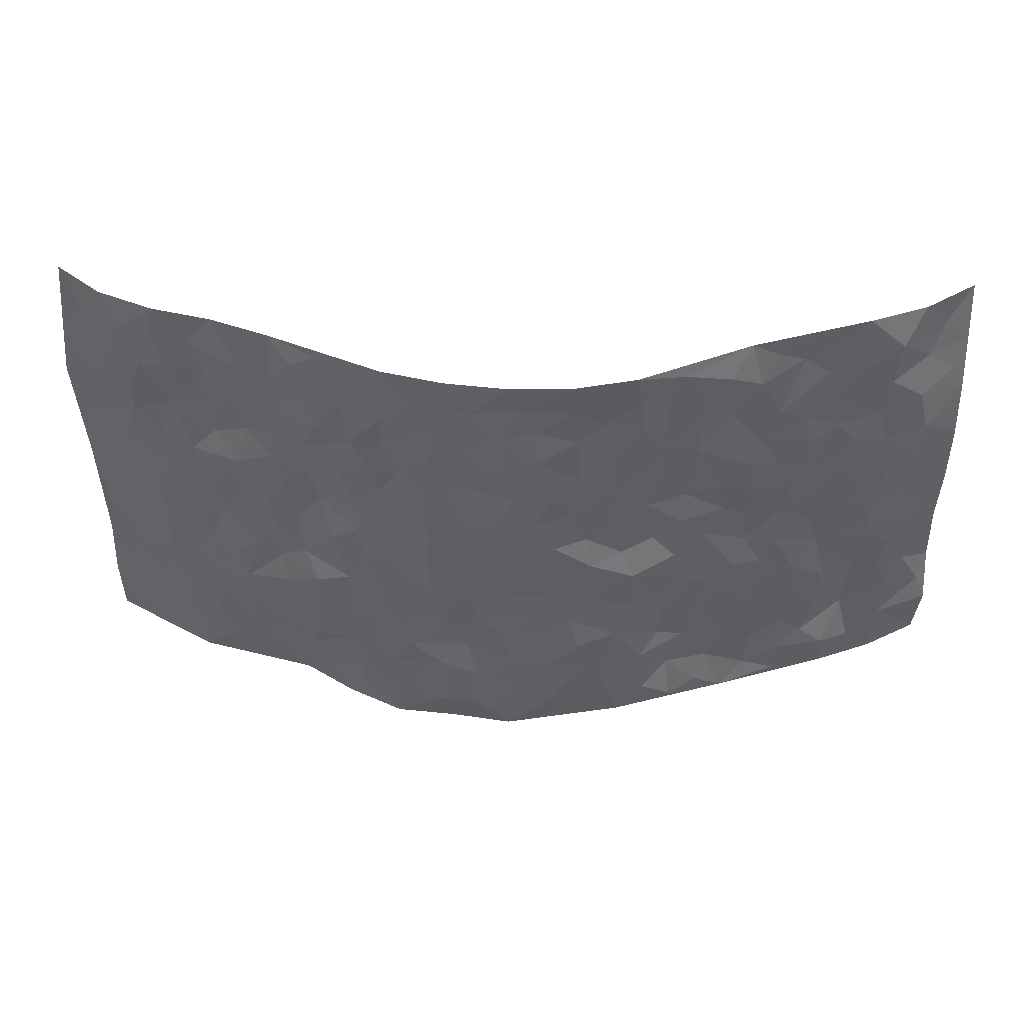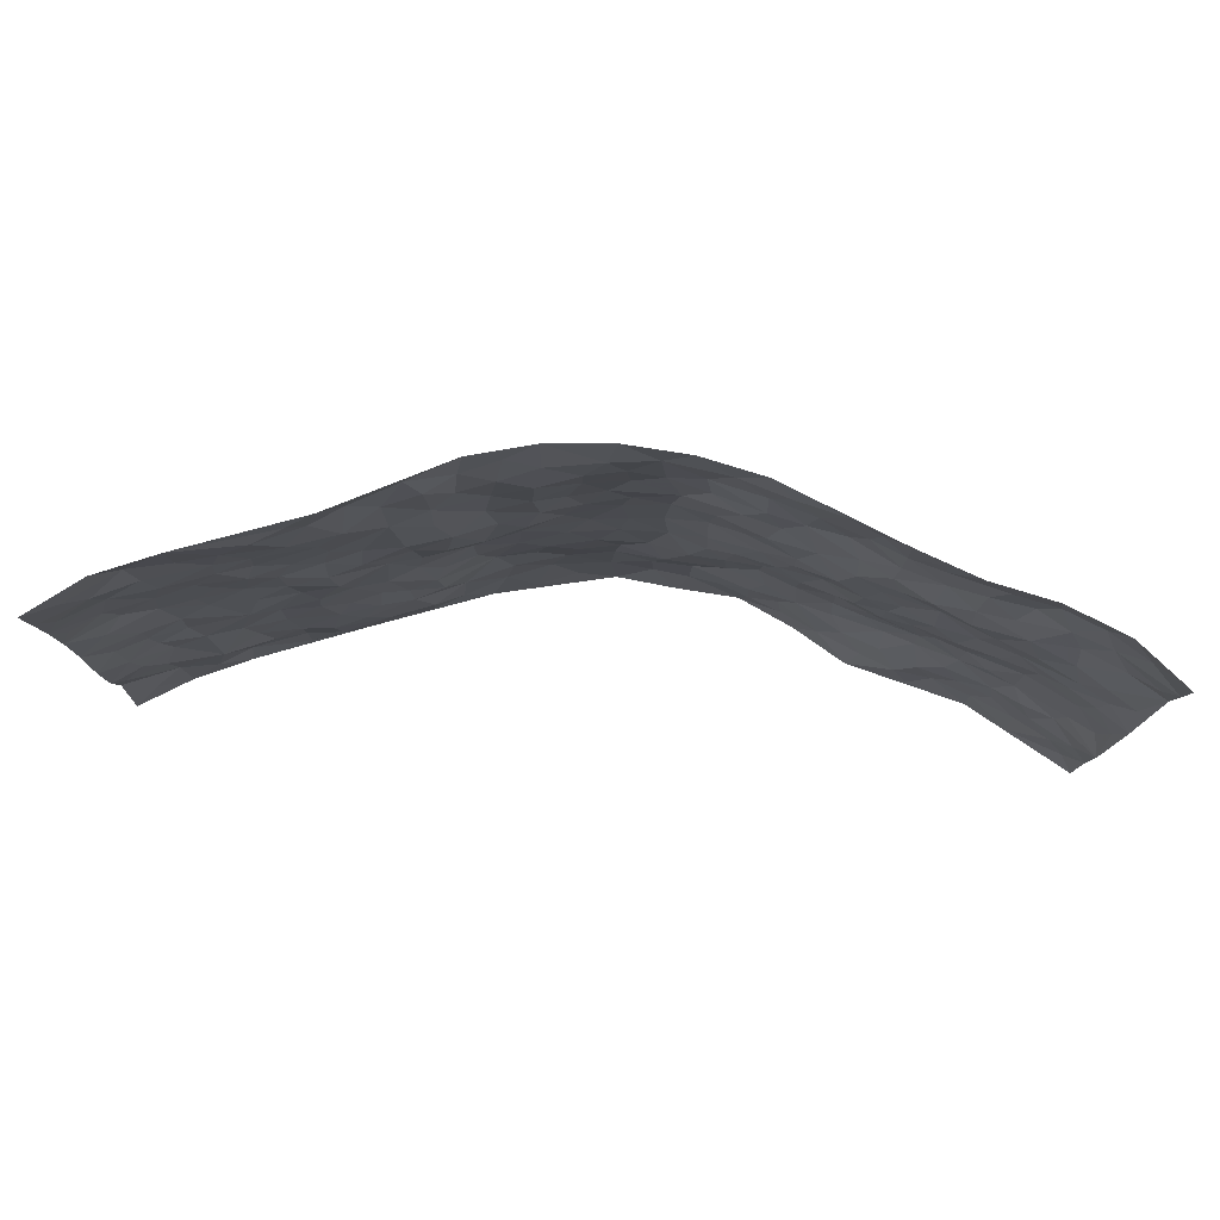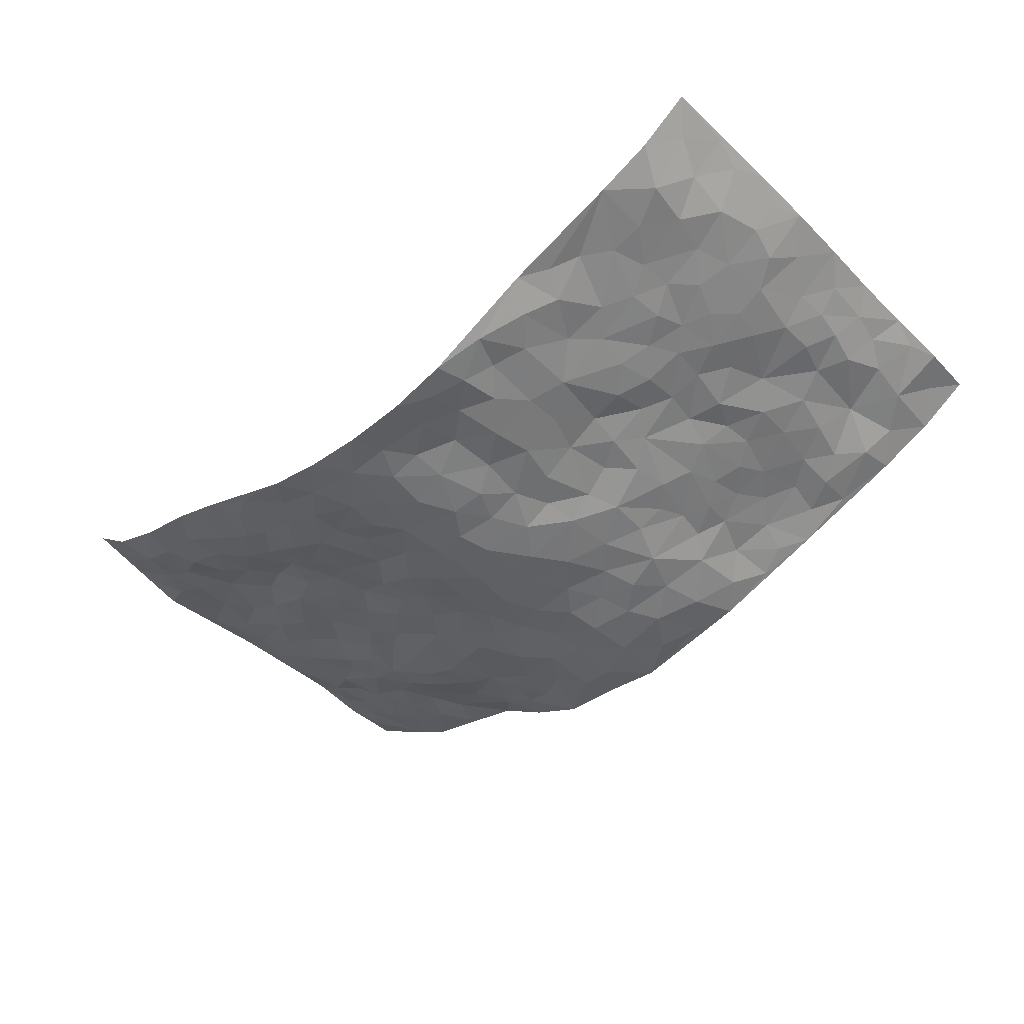
<metadata>
{"format":"obj","ext":"obj","renderer":"f3d","projection":"perspective","resolution":1024,"background":"white","views":[{"elev":45.1,"azim":-178.1,"up":"+Y"},{"elev":78.9,"azim":3.6,"up":"+Y"},{"elev":-47.0,"azim":-137.8,"up":"+Z"}]}
</metadata>
<code>
v -0.9266 0.003586 0.1869
v -0.9135 0.9988 0.2003
v 0.9125 0.001433 0.2039
v 0.9122 0.9954 0.2028
v -0.7661 0.3928 0.09193
v -0.9296 0.5009 0.1763
v -0.8225 0.3582 0.1177
v -0.0003099 0.003962 -0.1327
v -0.9265 0.251 0.1826
v -0.8774 0.3387 0.1534
v -0.7056 0.001596 0.07722
v -0.9353 0.1271 0.1654
v -0.6823 0.2932 0.06892
v -0.8199 0.00168 0.125
v -0.8065 0.2888 0.1114
v -0.473 0.001839 -0.004825
v -0.9117 0.189 0.1651
v -0.2858 0.1668 -0.06893
v -0.7443 0.3224 0.09344
v -0.8262 0.1203 0.1227
v -0.8795 0.06512 0.1553
v -0.7619 0.06411 0.1023
v -0.6464 0.1267 0.05614
v -0.6982 0.07483 0.06738
v -0.8343 0.2075 0.1308
v -0.8656 0.2708 0.149
v -0.7334 0.1768 0.101
v -0.6652 0.2098 0.06226
v -0.8266 0.4886 0.1228
v -0.925 0.3763 0.1848
v -0.6998 0.9977 0.08332
v -0.514 0.2219 0.01846
v 0.2564 0.1595 -0.09096
v -0.9263 0.7501 0.1809
v -0.3565 0.3919 -0.04742
v -0.7499 0.7525 0.09275
v -0.7655 0.8311 0.09681
v -0.5589 0.442 0.02372
v -0.5773 0.6051 0.03143
v -0.4671 0.9957 0.004596
v -0.9096 0.6877 0.165
v -0.6374 0.5621 0.04613
v -0.3773 0.7519 -0.03591
v -0.4888 0.2792 0.006429
v -0.4394 0.2246 -0.003253
v -0.4728 0.1616 0.01068
v -0.4322 0.6348 -0.01828
v -0.3533 0.5585 -0.04004
v 0.1644 0.4743 -0.115
v -0.32 0.2203 -0.04644
v -0.204 0.6085 -0.0868
v -0.3594 0.6277 -0.0305
v -0.2946 0.05817 -0.06608
v -0.6044 0.7096 0.03597
v -0.3779 0.1935 -0.02446
v -0.8386 0.6182 0.1167
v -0.0369 0.3491 -0.1272
v 0.05835 0.3404 -0.1296
v 0.2912 0.4519 -0.07407
v -0.09378 0.5513 -0.1223
v -0.159 0.5544 -0.09505
v 0.09316 0.6305 -0.1349
v -0.6086 0.3463 0.04006
v -0.7214 0.574 0.07311
v -0.9 0.8107 0.1697
v -0.5355 0.1285 0.0292
v -0.3564 0.01268 -0.04376
v -0.7651 0.4664 0.09036
v -0.5922 0.1721 0.04124
v -0.591 0.01816 0.03632
v -0.24 0.002892 -0.0835
v -0.5924 0.08822 0.0342
v -0.5243 0.05255 0.02098
v -0.4162 0.0376 -0.02128
v -0.4311 0.1033 -0.004605
v -0.8549 0.6864 0.128
v -0.9133 0.8744 0.1861
v -0.7096 0.5092 0.06954
v 0.0002828 0.9961 -0.138
v -0.7719 0.6752 0.09474
v -0.5388 0.3148 0.02341
v -0.49 0.4603 0.01268
v 0.006849 0.5716 -0.1413
v -0.04903 0.4831 -0.1341
v 0.004224 0.4205 -0.1331
v -0.1246 0.1294 -0.1234
v -0.5477 0.6691 0.02132
v -0.8735 0.5631 0.1443
v -0.7042 0.6908 0.07141
v -0.4311 0.2959 -0.01344
v -0.6063 0.2675 0.0423
v -0.483 0.6871 -0.001833
v -0.1699 0.4843 -0.1042
v -0.2577 0.4351 -0.08327
v -0.6223 0.6485 0.04631
v -0.01133 0.1182 -0.1375
v -0.3999 0.5092 -0.02457
v -0.3299 0.2875 -0.04552
v -0.2327 0.5015 -0.07736
v -0.1783 0.382 -0.1052
v -0.9303 0.6255 0.1754
v -0.6793 0.6225 0.06004
v -0.7831 0.58 0.09494
v -0.3459 0.1098 -0.03313
v -0.5001 0.5324 0.01176
v -0.6535 0.4068 0.06425
v -0.1285 0.3249 -0.1147
v -0.1488 0.2506 -0.1189
v -0.4993 0.6104 0.002437
v 0.1089 0.7284 -0.127
v -0.003185 0.2163 -0.1376
v -0.07176 0.2741 -0.1243
v 0.005495 0.2895 -0.1334
v -0.4133 0.3625 -0.02207
v -0.1943 0.1849 -0.1042
v -0.6278 0.488 0.05042
v -0.5332 0.3808 0.02305
v -0.473 0.3908 -0.001074
v -0.2956 0.5218 -0.05284
v -0.2542 0.3497 -0.08457
v -0.3446 0.4658 -0.04888
v -0.225 0.2711 -0.1001
v -0.08968 0.4117 -0.1241
v -0.571 0.531 0.03183
v -0.09182 0.1996 -0.1282
v -0.2117 0.09456 -0.0999
v -0.3832 0.2571 -0.02878
v -0.8836 0.4383 0.1518
v -0.8308 0.4212 0.1215
v 0.09328 0.4233 -0.1321
v 0.209 0.2394 -0.1128
v 0.08344 0.5174 -0.1357
v 0.02025 0.4884 -0.1386
v 0.1654 0.3937 -0.1129
v 0.7578 0.4975 0.09876
v 0.2169 0.4346 -0.09684
v 0.2655 0.315 -0.09649
v 0.1605 0.5676 -0.1217
v 0.1233 0.997 -0.1261
v -0.2805 0.6175 -0.05546
v 0.4126 0.8793 -0.03576
v 0.4691 0.9974 0.001322
v -0.2101 0.7785 -0.09369
v -0.05594 0.8627 -0.1159
v -0.312 0.3477 -0.05884
v -0.4404 0.5648 -0.006784
v -0.07437 0.05418 -0.1257
v -0.1555 0.02359 -0.1033
v 0.1216 0.005549 -0.1165
v 0.01471 0.8591 -0.1295
v -0.01611 0.6994 -0.1348
v 0.4134 0.1978 -0.04498
v 0.3375 0.2914 -0.07289
v 0.5677 0.5266 0.03145
v 0.5065 0.5472 0.003452
v 0.4406 0.1375 -0.02191
v 0.5106 0.2284 -0.01236
v 0.4065 0.363 -0.04666
v 0.02341 0.6409 -0.1397
v -0.0575 0.627 -0.1258
v -0.1418 0.728 -0.1008
v -0.08498 0.6923 -0.1219
v -0.05824 0.7903 -0.1222
v -0.1321 0.6317 -0.1051
v 0.02191 0.7741 -0.1356
v 0.2429 0.9971 -0.09695
v -0.01752 0.9255 -0.1238
v -0.2638 0.8434 -0.07933
v -0.1956 0.8778 -0.0936
v -0.3073 0.7782 -0.06278
v -0.2449 0.9947 -0.1017
v -0.2223 0.6935 -0.08659
v -0.3063 0.698 -0.05421
v -0.1358 0.8275 -0.09891
v -0.1242 0.9942 -0.1306
v 0.2138 0.7451 -0.09528
v 0.1716 0.6666 -0.1098
v 0.3165 0.5946 -0.05875
v 0.2555 0.5233 -0.0849
v 0.2582 0.665 -0.07622
v 0.4111 0.7434 -0.03144
v 0.3447 0.6824 -0.05146
v 0.2801 0.7319 -0.07945
v 0.06957 0.9275 -0.1323
v 0.08023 0.8221 -0.1321
v 0.1469 0.8566 -0.125
v 0.2481 0.8719 -0.09525
v 0.3161 0.792 -0.07255
v 0.2288 0.5955 -0.09661
v -0.8365 0.8676 0.1389
v -0.6539 0.8158 0.06048
v -0.8323 0.7754 0.1215
v -0.8134 0.9989 0.128
v -0.8673 0.94 0.1652
v -0.7764 0.9216 0.09806
v -0.7026 0.885 0.07488
v -0.5767 0.9277 0.04674
v -0.6331 0.8849 0.0582
v -0.66 0.7449 0.06059
v -0.5381 0.8127 0.02279
v -0.5978 0.7799 0.03862
v -0.4925 0.899 0.00357
v -0.3798 0.8757 -0.04032
v -0.5207 0.958 0.02318
v -0.4458 0.8143 -0.005483
v -0.4295 0.9339 -0.02515
v -0.3381 0.9697 -0.06115
v -0.4918 0.759 0.00681
v -0.3113 0.899 -0.06002
v -0.2562 0.9271 -0.09013
v 0.1568 0.7836 -0.1201
v 0.25 0.8032 -0.08656
v 0.1879 0.9318 -0.1117
v 0.3858 0.8107 -0.05362
v 0.3303 0.8793 -0.06564
v 0.3695 0.9814 -0.04336
v 0.2832 0.9363 -0.07892
v 0.4276 0.9474 -0.02564
v 0.3707 0.4941 -0.04792
v 0.3162 0.5289 -0.06067
v 0.4661 0.6043 -0.007603
v 0.4151 0.6642 -0.01976
v 0.3893 0.5877 -0.02553
v 0.3466 0.1922 -0.06423
v 0.4703 0.3357 -0.02353
v 0.4425 0.5226 -0.01282
v 0.3398 0.3888 -0.06181
v -0.1228 0.9121 -0.1125
v -0.1835 0.9541 -0.1112
v 0.3154 0.1351 -0.07592
v 0.5809 0.01715 0.04595
v 0.2005 0.3344 -0.1066
v 0.2683 0.386 -0.08841
v 0.5672 0.2487 0.01186
v 0.7052 0.9971 0.07523
v 0.9125 0.2514 0.2065
v 0.4743 0.8117 -0.006236
v 0.6883 0.4875 0.07389
v 0.4685 0.7468 -0.001878
v 0.9188 0.5012 0.1964
v 0.6463 0.2951 0.04622
v 0.492 0.4684 -0.002271
v 0.7467 0.3113 0.09088
v 0.5431 0.4162 0.01069
v 0.461 0.006603 0.01408
v 0.08921 0.2528 -0.1193
v 0.4822 0.08009 0.006225
v 0.1342 0.3197 -0.1156
v 0.4107 0.268 -0.05207
v 0.8296 0.2655 0.1404
v 0.6159 0.4618 0.04673
v 0.5498 0.08548 0.0354
v 0.4349 0.4262 -0.02241
v 0.5888 0.3727 0.02173
v 0.2834 0.2345 -0.086
v 0.4694 0.2727 -0.03021
v 0.261 0.08069 -0.09182
v 0.3557 0.004085 -0.05152
v 0.2444 0.004706 -0.1052
v 0.1992 0.1166 -0.1083
v 0.06796 0.171 -0.1323
v 0.145 0.1915 -0.1234
v 0.5865 0.1498 0.03855
v 0.7465 0.4234 0.08856
v 0.7175 0.2218 0.08155
v 0.623 0.08221 0.04611
v 0.6463 0.3854 0.04641
v 0.6902 0.3399 0.06917
v 0.8419 0.3266 0.1446
v 0.7137 0.568 0.08222
v 0.6639 0.1467 0.0599
v 0.7303 0.1504 0.08827
v 0.8019 0.368 0.1211
v 0.8896 0.3502 0.1755
v 0.8422 0.4391 0.1435
v 0.5669 0.3139 0.008584
v 0.7796 0.1064 0.1171
v 0.3255 0.06529 -0.06958
v 0.3968 0.07122 -0.03464
v 0.07146 0.0794 -0.1367
v 0.1433 0.07422 -0.1277
v 0.9301 0.7491 0.1768
v 0.6998 0.07984 0.07532
v 0.6301 0.2174 0.04802
v 0.9042 0.4257 0.1868
v 0.8591 0.5098 0.1559
v 0.7689 0.2514 0.1142
v 0.5124 0.1508 0.007687
v 0.6997 0.002146 0.07979
v 0.4868 0.3942 -0.006098
v 0.883 0.06368 0.1774
v 0.9164 0.1259 0.1996
v 0.7968 0.181 0.1281
v 0.8466 0.1248 0.1586
v 0.783 0.009419 0.1274
v 0.8802 0.1888 0.1795
v 0.6395 0.5558 0.05358
v 0.6617 0.6331 0.06804
v 0.5632 0.6369 0.02633
v 0.7877 0.6914 0.1172
v 0.604 0.7712 0.05034
v 0.9054 0.6251 0.1765
v 0.7313 0.6417 0.09909
v 0.8136 0.5956 0.1308
v 0.6997 0.7441 0.08955
v 0.8054 0.531 0.1268
v 0.8687 0.5744 0.1578
v 0.8467 0.6597 0.1479
v 0.6101 0.6923 0.0584
v 0.5391 0.7242 0.03264
v 0.4896 0.6749 0.005006
v 0.8184 0.8513 0.1173
v 0.6872 0.8698 0.05985
v 0.7789 0.776 0.103
v 0.857 0.7769 0.1397
v 0.75 0.8434 0.08973
v 0.9187 0.8723 0.1882
v 0.6654 0.802 0.06728
v 0.9039 0.81 0.1718
v 0.7157 0.9306 0.06962
v 0.8178 0.9969 0.1238
v 0.5848 0.9968 0.0462
v 0.7904 0.9248 0.09958
v 0.8634 0.9264 0.1478
v 0.6366 0.9335 0.05179
v 0.5367 0.9009 0.01607
v 0.4755 0.881 -0.00799
v 0.528 0.9687 0.02069
v 0.5488 0.8212 0.02056
v 0.6118 0.86 0.0438
f 29 6 128
f 12 21 20
f 26 10 9
f 55 45 46
f 27 19 15
f 26 9 17
f 101 6 88
f 12 1 21
f 7 15 19
f 125 86 96
f 84 123 85
f 129 29 128
f 25 27 15
f 12 20 17
f 73 75 66
f 22 14 11
f 26 17 25
f 9 12 17
f 25 15 26
f 5 129 7
f 52 146 48
f 55 18 50
f 7 19 5
f 20 27 25
f 124 82 105
f 41 76 34
f 20 14 22
f 14 20 21
f 14 21 1
f 24 22 11
f 24 27 22
f 72 66 69
f 69 32 91
f 70 24 11
f 24 23 27
f 17 20 25
f 27 20 22
f 10 15 7
f 10 26 15
f 23 28 27
f 27 13 19
f 28 23 69
f 13 27 28
f 119 121 94
f 10 7 129
f 6 30 128
f 9 10 30
f 36 192 80
f 80 102 89
f 118 81 44
f 64 103 78
f 115 126 86
f 45 32 46
f 91 63 13
f 129 68 29
f 95 87 54
f 95 54 199
f 202 40 204
f 82 97 105
f 29 88 6
f 18 55 104
f 148 126 71
f 38 82 124
f 50 18 122
f 117 82 38
f 5 19 106
f 82 117 118
f 80 64 102
f 127 45 55
f 194 77 190
f 98 35 114
f 39 124 105
f 127 50 98
f 106 19 13
f 66 75 46
f 39 95 42
f 63 117 38
f 95 89 102
f 101 56 76
f 51 140 99
f 18 53 126
f 62 83 132
f 45 127 90
f 112 113 57
f 103 29 68
f 130 85 58
f 109 39 105
f 35 94 121
f 113 246 58
f 151 165 163
f 120 100 94
f 114 127 98
f 192 190 65
f 95 39 87
f 36 191 37
f 67 104 74
f 56 101 88
f 13 63 106
f 192 34 76
f 268 241 243
f 108 115 125
f 93 84 60
f 133 84 85
f 156 288 157
f 101 76 41
f 80 103 64
f 105 97 146
f 99 61 51
f 92 109 47
f 125 96 111
f 158 227 153
f 75 104 55
f 69 66 32
f 81 91 32
f 106 78 68
f 42 64 78
f 77 34 65
f 24 70 72
f 75 73 16
f 16 71 67
f 2 34 77
f 13 28 91
f 103 56 88
f 56 80 76
f 72 69 23
f 11 16 70
f 16 73 70
f 16 67 74
f 115 18 126
f 24 72 23
f 73 72 70
f 16 74 75
f 72 73 66
f 32 45 44
f 84 83 60
f 66 46 32
f 78 106 116
f 117 63 81
f 67 53 104
f 103 68 78
f 69 91 28
f 36 80 89
f 106 38 116
f 106 68 5
f 81 118 117
f 62 132 138
f 32 44 81
f 53 67 71
f 57 58 85
f 123 100 107
f 93 60 61
f 33 230 224
f 8 96 147
f 132 133 130
f 140 48 119
f 93 100 123
f 122 98 50
f 164 60 160
f 53 71 126
f 125 112 108
f 193 194 195
f 75 55 46
f 63 91 81
f 56 103 80
f 196 198 31
f 18 104 53
f 121 48 97
f 38 106 63
f 118 97 82
f 97 35 121
f 51 172 140
f 130 134 49
f 87 39 109
f 288 252 263
f 97 114 35
f 47 43 92
f 57 113 58
f 248 130 58
f 34 101 41
f 114 90 127
f 116 124 42
f 145 94 35
f 118 114 97
f 167 79 175
f 98 145 35
f 85 123 57
f 43 47 52
f 199 36 89
f 42 78 116
f 159 83 62
f 88 29 103
f 74 104 75
f 118 44 90
f 173 140 172
f 42 95 102
f 190 192 37
f 65 190 77
f 89 95 199
f 125 111 112
f 92 87 109
f 18 115 122
f 177 180 176
f 112 57 107
f 109 105 146
f 93 94 100
f 285 286 275
f 96 86 147
f 137 232 131
f 57 123 107
f 87 92 208
f 49 134 136
f 132 130 49
f 161 164 162
f 50 127 55
f 122 108 107
f 122 107 100
f 48 140 52
f 118 90 114
f 99 119 94
f 123 84 93
f 36 37 192
f 48 121 119
f 120 122 100
f 39 42 124
f 38 124 116
f 248 58 246
f 44 45 90
f 98 122 120
f 146 52 47
f 94 93 99
f 168 209 170
f 212 183 188
f 202 197 200
f 42 102 64
f 107 108 112
f 99 93 61
f 8 280 96
f 112 111 113
f 125 115 86
f 115 108 122
f 128 30 10
f 5 68 129
f 10 129 128
f 132 49 138
f 83 84 133
f 130 133 85
f 83 133 132
f 248 134 130
f 156 152 224
f 151 110 165
f 212 186 211
f 153 224 249
f 254 251 244
f 246 261 262
f 225 158 249
f 49 136 179
f 185 184 150
f 214 188 181
f 181 188 182
f 161 163 174
f 143 170 172
f 110 211 185
f 184 79 167
f 174 228 169
f 62 110 159
f 163 150 144
f 210 169 229
f 170 143 168
f 176 211 110
f 98 120 145
f 94 145 120
f 48 146 97
f 109 146 47
f 148 86 126
f 147 86 148
f 71 8 148
f 8 147 148
f 244 276 254
f 232 136 134
f 174 143 161
f 60 83 160
f 163 162 151
f 159 160 83
f 261 281 262
f 259 281 149
f 219 220 59
f 246 113 111
f 33 255 131
f 157 256 152
f 137 255 153
f 230 278 279
f 262 260 33
f 154 155 242
f 131 255 137
f 248 131 232
f 281 280 149
f 259 258 278
f 220 179 59
f 159 151 160
f 162 160 151
f 164 61 60
f 228 174 144
f 144 174 163
f 159 110 151
f 161 172 164
f 186 184 185
f 161 162 163
f 61 164 51
f 160 162 164
f 187 217 213
f 150 163 165
f 205 202 200
f 79 184 139
f 170 43 173
f 174 169 143
f 161 143 172
f 167 144 150
f 176 180 183
f 172 170 173
f 223 226 221
f 185 150 165
f 99 140 119
f 207 206 203
f 172 51 164
f 43 52 173
f 173 52 140
f 167 175 228
f 228 229 169
f 210 168 169
f 177 110 62
f 189 138 179
f 62 138 177
f 136 232 233
f 181 182 222
f 150 184 167
f 178 180 189
f 49 179 138
f 177 138 189
f 180 178 182
f 178 179 220
f 307 308 304
f 222 223 221
f 215 187 188
f 176 183 212
f 187 213 186
f 214 215 188
f 185 211 186
f 237 181 239
f 182 188 183
f 110 185 165
f 216 215 141
f 211 176 212
f 182 183 180
f 176 110 177
f 213 184 186
f 178 189 179
f 177 189 180
f 195 190 37
f 197 198 200
f 195 194 190
f 34 192 65
f 80 192 76
f 37 196 195
f 194 2 77
f 193 2 194
f 196 37 191
f 31 193 195
f 198 196 191
f 31 195 196
f 199 201 191
f 197 204 31
f 198 191 201
f 31 198 197
f 201 199 54
f 36 199 191
f 54 208 201
f 208 43 205
f 208 54 87
f 198 201 200
f 206 205 203
f 43 170 203
f 210 207 209
f 40 202 206
f 31 204 40
f 197 202 204
f 208 205 200
f 43 203 205
f 205 206 202
f 203 209 207
f 171 40 207
f 40 206 207
f 208 200 201
f 43 208 92
f 170 209 203
f 168 143 169
f 207 210 171
f 168 210 209
f 188 187 212
f 212 187 186
f 166 139 213
f 184 213 139
f 237 214 181
f 215 214 141
f 216 141 218
f 213 217 166
f 142 166 216
f 217 216 166
f 187 215 217
f 216 217 215
f 237 141 214
f 142 216 218
f 223 222 182
f 179 136 59
f 223 220 219
f 267 238 251
f 237 327 141
f 223 182 178
f 158 290 253
f 220 223 178
f 59 233 227
f 233 59 136
f 248 246 131
f 153 249 158
f 251 254 267
f 223 219 226
f 111 261 246
f 297 251 238
f 276 256 157
f 167 228 144
f 229 228 175
f 175 171 229
f 229 171 210
f 260 257 33
f 265 271 272
f 266 289 283
f 269 243 250
f 249 224 152
f 266 283 271
f 227 233 137
f 253 227 158
f 325 313 320
f 135 264 275
f 310 329 239
f 270 298 297
f 249 256 225
f 275 273 269
f 311 222 221
f 155 154 299
f 234 276 157
f 310 311 299
f 222 239 181
f 221 226 155
f 266 263 252
f 242 290 244
f 264 273 275
f 273 264 243
f 242 244 154
f 276 290 225
f 288 234 157
f 240 282 302
f 275 286 306
f 225 290 158
f 234 263 284
f 241 254 276
f 233 232 137
f 137 153 227
f 264 135 238
f 244 251 154
f 260 259 257
f 227 253 219
f 33 224 255
f 154 297 299
f 240 302 307
f 297 154 251
f 264 268 243
f 253 226 219
f 271 284 263
f 277 294 293
f 290 242 253
f 241 234 284
f 59 227 219
f 242 155 226
f 252 245 231
f 157 152 156
f 257 230 33
f 152 256 249
f 278 230 257
f 262 33 131
f 224 153 255
f 259 278 257
f 134 248 232
f 230 279 224
f 96 261 111
f 261 96 280
f 280 281 261
f 246 262 131
f 252 247 245
f 268 267 241
f 283 277 272
f 288 247 252
f 275 274 285
f 295 291 294
f 267 268 264
f 263 234 288
f 309 310 299
f 290 276 244
f 283 272 271
f 267 254 241
f 265 243 241
f 236 240 285
f 297 238 270
f 303 305 298
f 241 276 234
f 221 155 299
f 272 277 293
f 250 243 287
f 286 285 240
f 284 271 265
f 271 263 266
f 295 3 291
f 225 256 276
f 241 284 265
f 289 266 231
f 3 292 291
f 321 235 323
f 293 294 296
f 279 278 258
f 245 279 258
f 279 156 224
f 260 281 259
f 280 8 149
f 262 281 260
f 231 266 252
f 267 264 238
f 306 304 270
f 283 289 295
f 243 269 273
f 236 269 250
f 294 292 296
f 274 236 285
f 269 274 275
f 250 287 293
f 245 289 231
f 236 274 269
f 156 279 247
f 242 226 253
f 247 279 245
f 243 265 287
f 288 156 247
f 265 272 293
f 296 292 236
f 293 287 265
f 295 294 277
f 277 283 295
f 236 250 296
f 289 3 295
f 292 294 291
f 293 296 250
f 300 304 308
f 325 320 235
f 329 330 326
f 270 304 303
f 270 303 298
f 309 305 301
f 135 306 270
f 299 297 298
f 298 309 299
f 238 135 270
f 300 314 305
f 303 300 305
f 304 306 307
f 300 303 304
f 282 319 315
f 322 325 235
f 275 306 135
f 307 306 286
f 240 307 286
f 308 307 302
f 302 282 308
f 308 282 315
f 305 309 298
f 310 309 301
f 310 301 329
f 310 239 311
f 222 311 239
f 299 311 221
f 319 312 315
f 312 323 316
f 301 305 318
f 305 314 316
f 300 308 315
f 316 314 312
f 312 314 315
f 315 314 300
f 323 312 324
f 316 313 318
f 282 4 317
f 330 313 325
f 4 321 324
f 235 320 323
f 282 317 319
f 312 319 317
f 326 325 322
f 316 320 313
f 316 318 305
f 142 218 327
f 327 218 141
f 316 323 320
f 324 312 317
f 4 324 317
f 321 323 324
f 318 313 330
f 328 326 322
f 326 327 329
f 329 327 237
f 326 328 327
f 322 142 328
f 327 328 142
f 329 237 239
f 301 318 330
f 326 330 325
f 330 329 301

</code>
